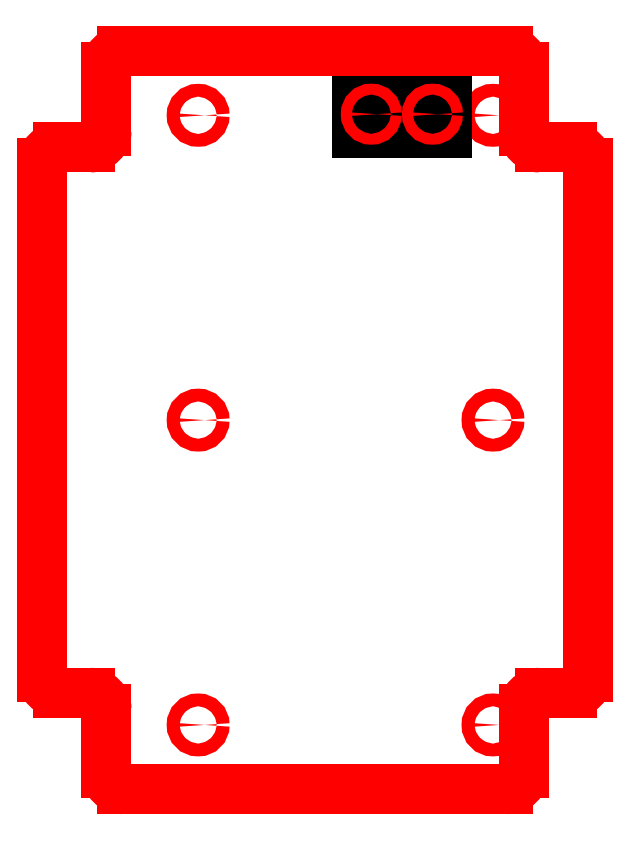
<metadata>
{"format":"dxf","ext":"dxf","renderer":"ezdxf+matplotlib","layout":"modelspace","background":"white","min_lineweight":24,"dpi":150}
</metadata>
<code>
0
SECTION
2
ENTITIES
0
LINE
8
Z Rails
10
119
20
300
30
0
11
119
21
70
31
0
0
LINE
8
Z Rails
10
210.9
20
300
30
0
11
210.9
21
70
31
0
0
LINE
8
Z Rails
10
100
20
300
30
0
11
100
21
70
31
0
0
LINE
8
Z Rails
10
230
20
300
30
0
11
230
21
70
31
0
0
LINE
8
Z Rails
10
138.1
20
300
30
0
11
138.1
21
70
31
0
0
LINE
8
Z Rails
10
100
20
300
30
0
11
119
21
300
31
0
0
LINE
8
Z Rails
10
119
20
300
30
0
11
119
21
300
31
0
0
LINE
8
Z Rails
10
119
20
300
30
0
11
138.1
21
300
31
0
0
LINE
8
Z Rails
10
138.1
20
70
30
0
11
119
21
70
31
0
0
LINE
8
Z Rails
10
119
20
70
30
0
11
100
21
70
31
0
0
LINE
8
Z Rails
10
100
20
70
30
0
11
119
21
70
31
0
0
LINE
8
Z Rails
10
210.9
20
70
30
0
11
230
21
70
31
0
0
LINE
8
Z Rails
10
230
20
300
30
0
11
210.9
21
300
31
0
0
LINE
8
Z Drawing
10
109.5
20
300
30
0
11
109.5
21
70
31
0
0
LINE
8
Z Drawing
10
220.5
20
300
30
0
11
220.5
21
70
31
0
0
LINE
8
Z Drawing
10
100
20
185
30
0
11
230
21
185
31
0
0
LINE
8
Z Drawing
10
100
20
280
30
0
11
138
21
280
31
0
0
LINE
8
Z Drawing
10
100
20
90
30
0
11
140
21
90
31
0
0
LINE
8
Z Drawing
10
210
20
90
30
0
11
230
21
90
31
0
0
LINE
8
Z Drawing
10
210
20
280
30
0
11
230
21
280
31
0
0
CIRCLE
8
Vertical Base
10
128.6
20
280
30
0
40
2
0
CIRCLE
8
Vertical Base
10
220.5
20
280
30
0
40
2
0
CIRCLE
8
Vertical Base
10
220.5
20
185
30
0
40
2
0
CIRCLE
8
Vertical Base
10
128.6
20
185
30
0
40
2
0
CIRCLE
8
Vertical Base
10
220.5
20
90
30
0
40
2
0
CIRCLE
8
Vertical Base
10
128.6
20
90
30
0
40
2
0
CIRCLE
8
Z Stage
10
109.5
20
280
30
0
40
2
0
CIRCLE
8
Z Stage
10
109.5
20
185
30
0
40
2
0
CIRCLE
8
Z Stage
10
109.5
20
90
30
0
40
2
0
LINE
8
Z Drawing
10
165
20
290
30
0
11
165
21
80
31
0
0
LINE
8
Z Drawing
10
178.1
20
300
30
0
11
178.1
21
70
31
0
0
LINE
8
Z Drawing
10
122.2
20
300
30
0
11
122.2
21
70
31
0
0
LINE
8
Z Drawing
10
115.9
20
300
30
0
11
115.9
21
70
31
0
0
LINE
8
Z Drive
10
134.9
20
300
30
0
11
134.9
21
70
31
0
0
LINE
8
Z Drive
10
141.3
20
300
30
0
11
141.3
21
70
31
0
0
LINE
8
Z Drive
10
138.1
20
300
30
0
11
138.1
21
70
31
0
0
LINE
8
Z Drive
10
141.3
20
70
30
0
11
134.9
21
70
31
0
0
LINE
8
Z Drive
10
134.9
20
300
30
0
11
141.3
21
300
31
0
0
LINE
8
Z Drive
10
132.5
20
185
30
0
11
132.5
21
179.4
31
0
0
LINE
8
Z Drive
10
132.5
20
185
30
0
11
143.7
21
185
31
0
0
LINE
8
Z Drive
10
143.7
20
185
30
0
11
143.7
21
179.4
31
0
0
LINE
8
Z Drive
10
132.5
20
179.4
30
0
11
143.7
21
179.4
31
0
0
CIRCLE
8
Z Stage
10
132.1
20
182.2
30
0
40
0.4445
0
CIRCLE
8
Z Stage
10
144.1
20
182.2
30
0
40
0.4445
0
CIRCLE
8
Z Stage
10
133.7
20
185.4
30
0
40
0.4445
0
CIRCLE
8
Z Stage
10
142.5
20
185.4
30
0
40
0.4445
0
DIMENSION
8
Dimensions
10
230
20
50
30
0
11
165
21
51.88
31
0
70
0
71
5
72
1
41
1
42
0
1

3
Standard
13
100
23
80
33
0
14
230
24
80
34
0
50
0
0
DIMENSION
8
Dimensions
10
250
20
70
30
0
11
248.1
21
185
31
0
70
0
71
5
72
1
41
1
42
0
1

3
Standard
13
220
23
300
33
0
14
220
24
70
34
0
50
90
0
LINE
8
Z Drawing
10
100
20
306.4
30
0
11
100
21
300
31
0
0
LINE
8
Z Drawing
10
170
20
306.4
30
0
11
170
21
300
31
0
0
LINE
8
Z Drawing
10
100
20
306.4
30
0
11
170
21
306.4
31
0
0
LINE
8
Z Drawing
10
100
20
300
30
0
11
170
21
300
31
0
0
LINE
8
Z Drawing
10
110
20
250
30
0
11
220
21
250
31
0
0
CIRCLE
8
Z Stage
10
178.1
20
250
30
0
40
2
0
MTEXT
8
Vertical Base Text
10
173.9
20
168.8
30
0
40
7
41
100
71
5
72
2
1
"Vertical\~Base"\PMcWire\~Cartesian\~Bot\~v1\Pwww.RepRap.org
7
standard
50
90
73
0
44
1
0
LINE
8
0
10
178.1
20
293.7
30
0
11
178.1
21
274.6
31
0
0
LINE
8
0
10
206
20
293.7
30
0
11
206
21
274.6
31
0
0
LINE
8
0
10
178.1
20
274.6
30
0
11
206
21
274.6
31
0
0
LINE
8
0
10
178.1
20
283.5
30
0
11
206
21
283.5
31
0
0
LINE
8
0
10
178.1
20
277.2
30
0
11
206
21
277.2
31
0
0
LINE
8
0
10
190.4
20
283.5
30
0
11
190.4
21
277.2
31
0
0
LINE
8
0
10
193.7
20
283.5
30
0
11
193.7
21
277.2
31
0
0
LINE
8
0
10
178.1
20
293.7
30
0
11
206
21
293.7
31
0
0
LINE
8
0
10
186.1
20
283.5
30
0
11
186.1
21
277.2
31
0
0
LINE
8
0
10
198.1
20
283.5
30
0
11
198.1
21
277.2
31
0
0
LINE
8
0
10
192.1
20
293.7
30
0
11
202.1
21
293.7
31
0
0
LINE
8
0
10
202.1
20
293.7
30
0
11
202.1
21
290.3
31
0
0
LINE
8
0
10
202.1
20
290.3
30
0
11
192.1
21
290.3
31
0
0
LINE
8
0
10
192.1
20
290.3
30
0
11
192.1
21
293.7
31
0
0
LINE
8
0
10
193.1
20
293.3
30
0
11
201.1
21
293.3
31
0
0
LINE
8
0
10
201.1
20
293.3
30
0
11
201.1
21
296.3
31
0
0
LINE
8
0
10
201.1
20
296.3
30
0
11
193.1
21
296.3
31
0
0
LINE
8
0
10
193.1
20
296.3
30
0
11
193.1
21
293.3
31
0
0
LINE
8
0
10
192.1
20
283.5
30
0
11
192.1
21
277.2
31
0
0
CIRCLE
8
Vertical Base
10
182.5
20
280.3
30
0
40
1.7
0
CIRCLE
8
Vertical Base
10
201.6
20
280.3
30
0
40
1.7
0
LINE
8
Z Stage
10
191.1
20
276.2
30
0
11
193.1
21
276.2
31
0
0
LINE
8
Z Stage
10
191.1
20
284.5
30
0
11
191.1
21
276.2
31
0
0
LINE
8
Z Stage
10
191.1
20
284.5
30
0
11
193.1
21
284.5
31
0
0
LINE
8
Z Stage
10
193.1
20
284.5
30
0
11
193.1
21
276.2
31
0
0
ARC
8
Z Stage
10
90
20
290
30
0
40
10
50
90
51
180
0
LINE
8
Z Stage
10
90
20
300
30
0
11
240
21
300
31
0
0
ARC
8
Z Stage
10
240
20
290
30
0
40
10
50
0
51
90
0
LINE
8
Z Stage
10
250
20
290
30
0
11
250
21
80
31
0
0
ARC
8
Z Stage
10
240
20
80
30
0
40
10
50
270
51
0
0
LINE
8
Z Stage
10
90
20
70
30
0
11
240
21
70
31
0
0
LINE
8
Z Stage
10
80
20
290
30
0
11
80
21
80
31
0
0
ARC
8
Z Stage
10
90
20
80
30
0
40
10
50
180
51
270
0
LINE
8
Z Drawing
10
90
20
85
30
0
11
240
21
85
31
0
0
LINE
8
Z Drawing
10
90
20
285
30
0
11
240
21
285
31
0
0
LINE
8
Z Drawing
10
90
20
285
30
0
11
90
21
85
31
0
0
LINE
8
Z Drawing
10
240
20
85
30
0
11
240
21
285
31
0
0
CIRCLE
8
Z Stage
10
240
20
285
30
0
40
3.175
0
CIRCLE
8
Z Stage
10
90
20
285
30
0
40
3.175
0
CIRCLE
8
Z Stage
10
240
20
85
30
0
40
3.175
0
CIRCLE
8
Z Stage
10
90
20
85
30
0
40
3.175
0
ARC
8
Vertical Base
10
95
20
275
30
0
40
5
50
270
51
0
0
LINE
8
Vertical Base
10
95
20
270
30
0
11
85
21
270
31
0
0
ARC
8
Vertical Base
10
85
20
265
30
0
40
5
50
90
51
180
0
LINE
8
Vertical Base
10
100
20
275
30
0
11
100
21
295
31
0
0
ARC
8
Vertical Base
10
105
20
295
30
0
40
5
50
90
51
180
0
LINE
8
Vertical Base
10
105
20
300
30
0
11
225
21
300
31
0
0
ARC
8
Vertical Base
10
225
20
295
30
0
40
5
50
0
51
90
0
LINE
8
Vertical Base
10
230
20
275
30
0
11
230
21
295
31
0
0
ARC
8
Vertical Base
10
235
20
275
30
0
40
5
50
180
51
270
0
LINE
8
Vertical Base
10
245
20
270
30
0
11
235
21
270
31
0
0
ARC
8
Vertical Base
10
245
20
265
30
0
40
5
50
0
51
90
0
LINE
8
Vertical Base
10
250
20
265
30
0
11
250
21
105
31
0
0
ARC
8
Vertical Base
10
245
20
105
30
0
40
5
50
270
51
0
0
LINE
8
Vertical Base
10
245
20
100
30
0
11
235
21
100
31
0
0
ARC
8
Vertical Base
10
235
20
95
30
0
40
5
50
90
51
180
0
LINE
8
Vertical Base
10
230
20
95
30
0
11
230
21
75
31
0
0
ARC
8
Vertical Base
10
225
20
75
30
0
40
5
50
270
51
0
0
LINE
8
Vertical Base
10
105
20
70
30
0
11
225
21
70
31
0
0
ARC
8
Vertical Base
10
105
20
75
30
0
40
5
50
180
51
270
0
LINE
8
Vertical Base
10
100
20
95
30
0
11
100
21
75
31
0
0
ARC
8
Vertical Base
10
95
20
95
30
0
40
5
50
0
51
90
0
LINE
8
Vertical Base
10
80
20
265
30
0
11
80
21
105
31
0
0
LINE
8
Vertical Base
10
85
20
100
30
0
11
95
21
100
31
0
0
ARC
8
Vertical Base
10
85
20
105
30
0
40
5
50
180
51
270
0
ENDSEC
0
EOF

</code>
